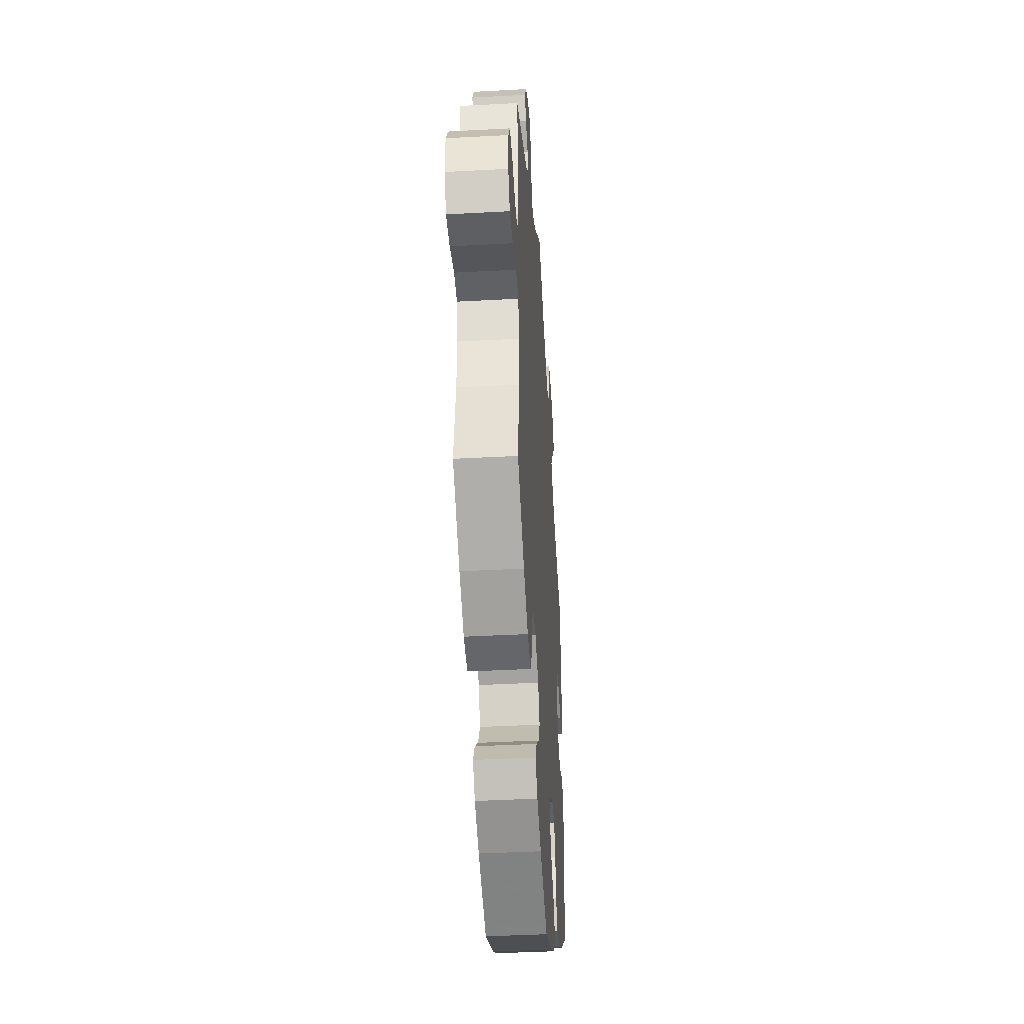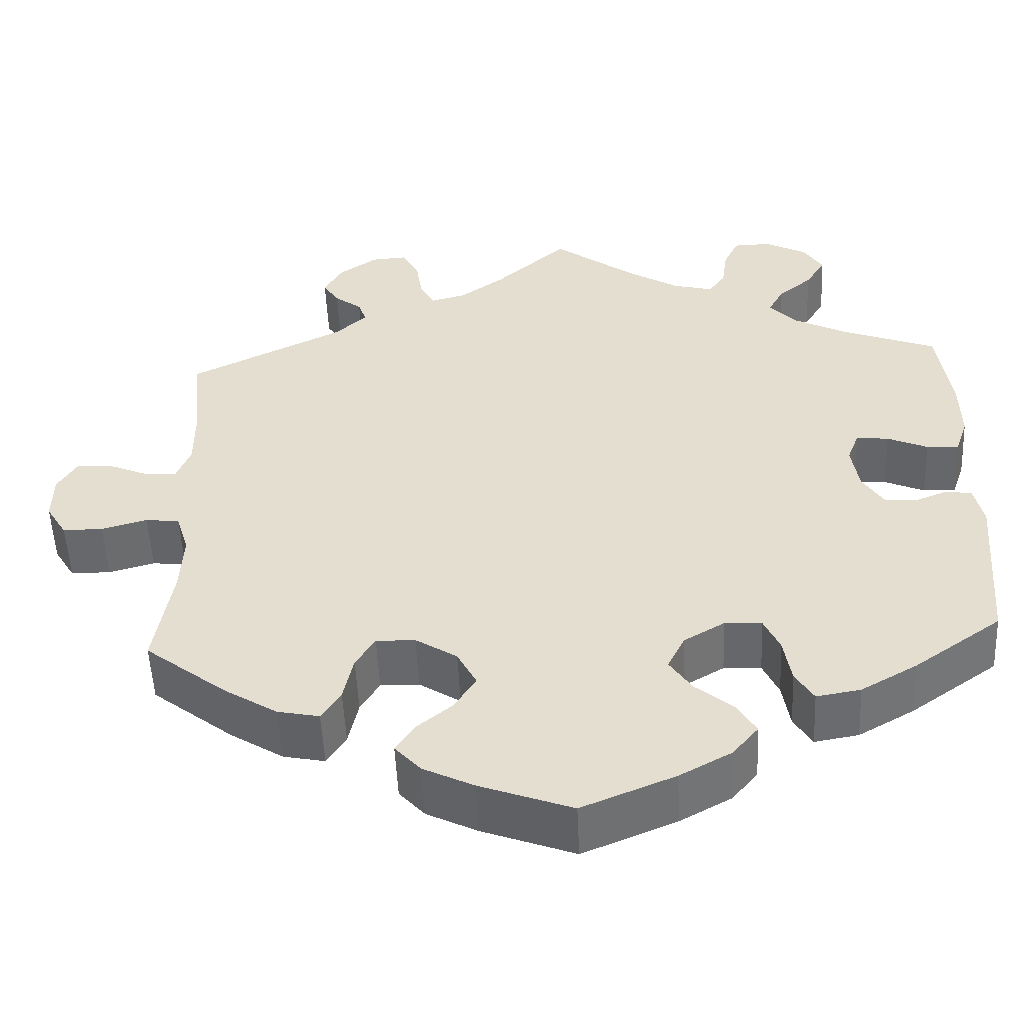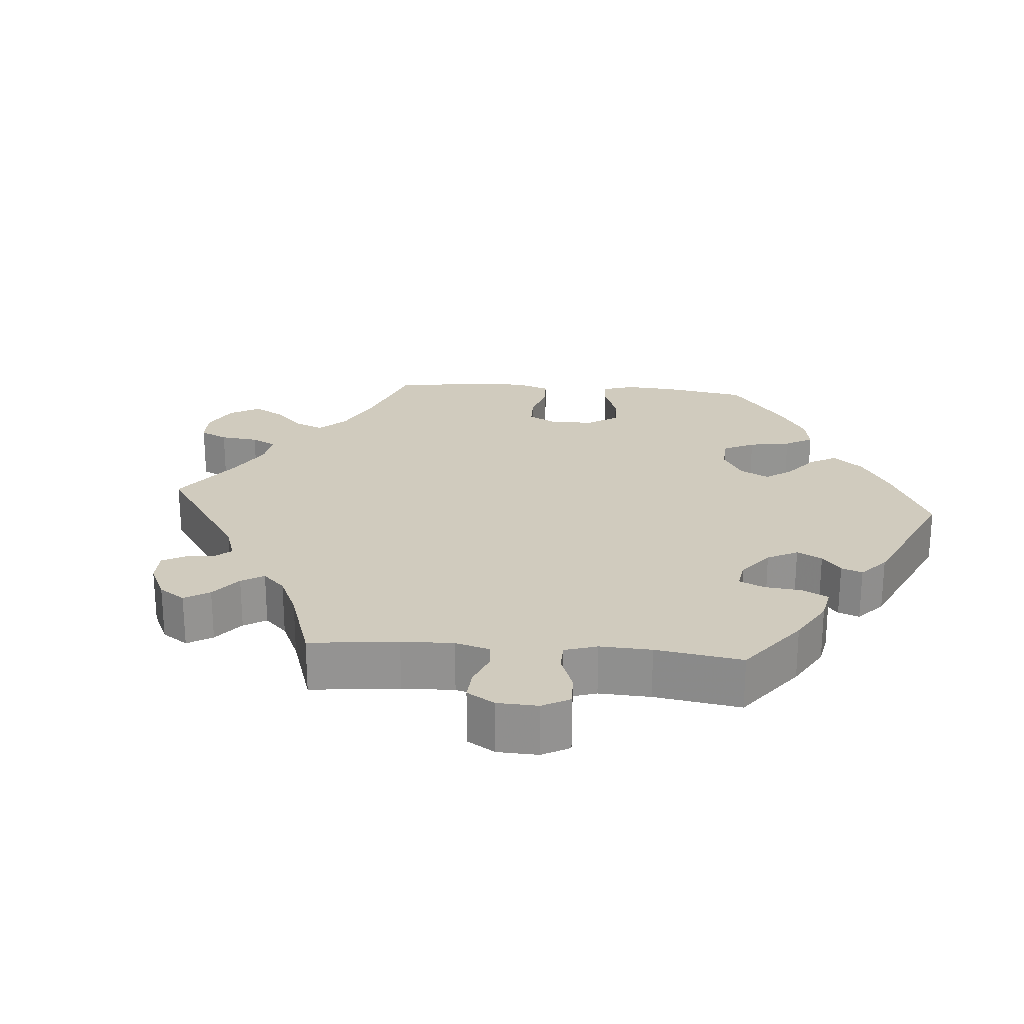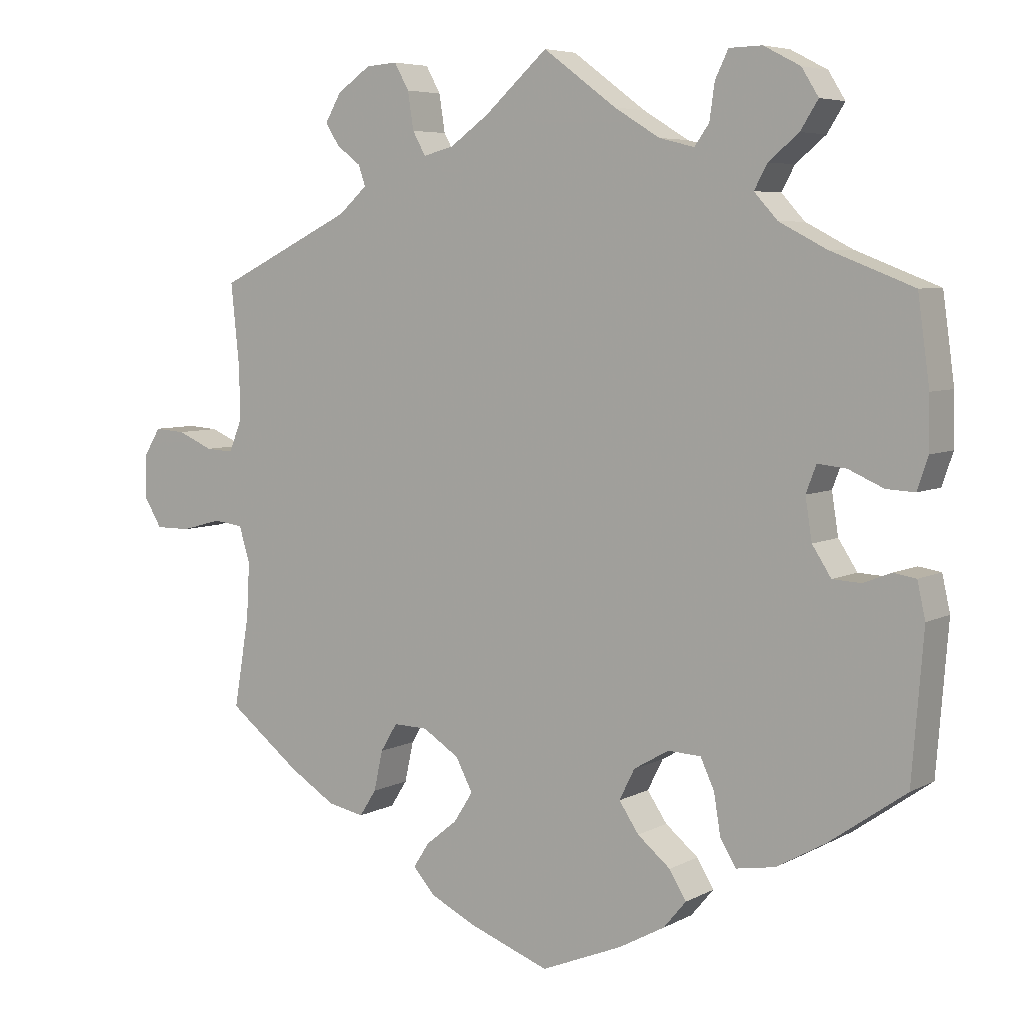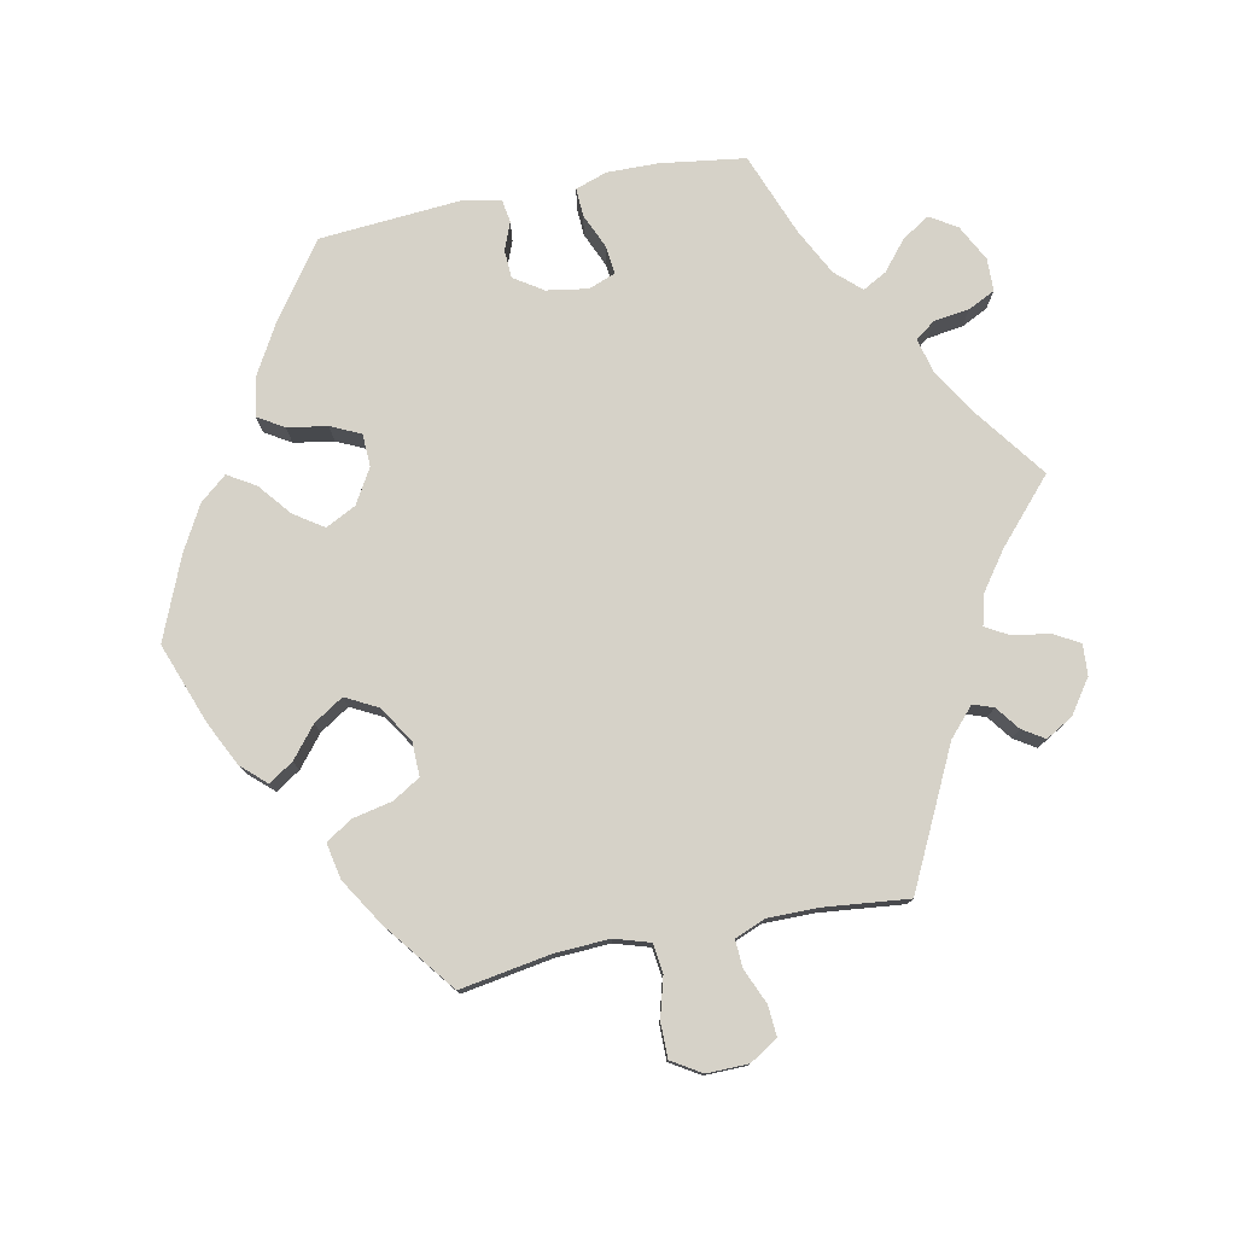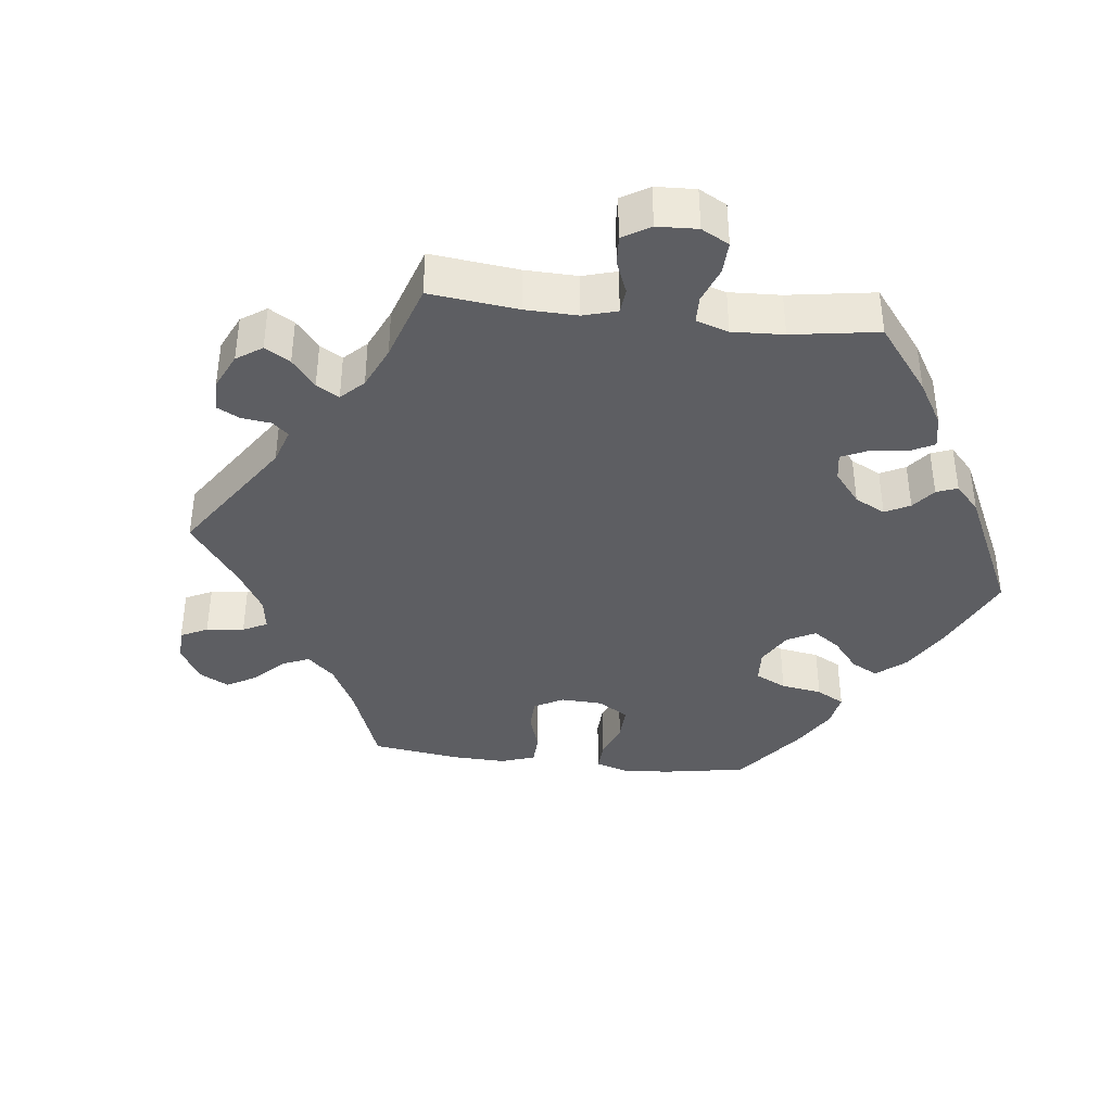
<metadata>
{"format":"obj","ext":"obj","renderer":"f3d","projection":"perspective","resolution":1024,"background":"white","views":[{"elev":-40.5,"azim":-86.2,"up":"+Z"},{"elev":-52.5,"azim":2.6,"up":"+Z"},{"elev":23.4,"azim":34.9,"up":"+Y"},{"elev":5.9,"azim":33.3,"up":"+Z"},{"elev":77.7,"azim":-101.3,"up":"+Y"},{"elev":-38.7,"azim":23.3,"up":"+Y"}]}
</metadata>
<code>
v -0.48 0.07 -0.164
v -0.476 0.07 -0.089
v -0.491 0.07 -0.04
v -0.532 0.07 -0.035
v -0.587 0.07 -0.05
v -0.635 0.07 -0.05
v -0.66 0.07 -0.009
v -0.659 0.07 0.048
v -0.635 0.07 0.087
v -0.593 0.07 0.084
v -0.544 0.07 0.063
v -0.506 0.07 0.061
v -0.489 0.07 0.103
v -0.489 0.07 0.172
v -0.501 0.07 0.289
v -0.315 0.07 0.38
v -0.276 0.07 0.415
v -0.286 0.07 0.443
v -0.319 0.07 0.468
v -0.338 0.07 0.498
v -0.316 0.07 0.536
v -0.27 0.07 0.568
v -0.227 0.07 0.571
v -0.207 0.07 0.535
v -0.199 0.07 0.484
v -0.181 0.07 0.452
v -0.139 0.07 0.463
v -0.086 0.07 0.501
v 0 0.07 0.578
v 0.1 0.07 0.504
v 0.162 0.07 0.466
v 0.21 0.07 0.454
v 0.23 0.07 0.482
v 0.237 0.07 0.531
v 0.255 0.07 0.568
v 0.3 0.07 0.569
v 0.35 0.07 0.543
v 0.373 0.07 0.506
v 0.349 0.07 0.468
v 0.308 0.07 0.434
v 0.29 0.07 0.401
v 0.322 0.07 0.366
v 0.386 0.07 0.333
v 0.5 0.07 0.289
v 0.516 0.07 0.173
v 0.517 0.07 0.102
v 0.502 0.07 0.058
v 0.463 0.07 0.06
v 0.415 0.07 0.081
v 0.376 0.07 0.085
v 0.362 0.07 0.048
v 0.371 0.07 -0.009
v 0.397 0.07 -0.049
v 0.436 0.07 -0.051
v 0.474 0.07 -0.036
v 0.505 0.07 -0.041
v 0.516 0.07 -0.09
v 0.5 0.07 -0.289
v 0.395 0.07 -0.363
v 0.328 0.07 -0.401
v 0.275 0.07 -0.41
v 0.253 0.07 -0.374
v 0.244 0.07 -0.319
v 0.225 0.07 -0.278
v 0.18 0.07 -0.276
v 0.132 0.07 -0.304
v 0.111 0.07 -0.346
v 0.138 0.07 -0.386
v 0.183 0.07 -0.423
v 0.206 0.07 -0.461
v 0.175 0.07 -0.498
v 0.113 0.07 -0.532
v 0.001 0.07 -0.578
v -0.11 0.07 -0.537
v -0.171 0.07 -0.507
v -0.202 0.07 -0.473
v -0.18 0.07 -0.439
v -0.137 0.07 -0.404
v -0.111 0.07 -0.363
v -0.134 0.07 -0.319
v -0.184 0.07 -0.287
v -0.231 0.07 -0.286
v -0.254 0.07 -0.324
v -0.266 0.07 -0.379
v -0.289 0.07 -0.415
v -0.339 0.07 -0.405
v -0.403 0.07 -0.365
v -0.501 0.07 -0.289
v -0.48 0 -0.164
v -0.476 0 -0.089
v -0.491 0 -0.04
v -0.532 0 -0.035
v -0.587 0 -0.05
v -0.635 0 -0.05
v -0.66 0 -0.009
v -0.659 0 0.048
v -0.635 0 0.087
v -0.593 0 0.084
v -0.544 0 0.063
v -0.506 0 0.061
v -0.489 0 0.103
v -0.489 0 0.172
v -0.501 0 0.289
v -0.315 0 0.38
v -0.276 0 0.415
v -0.286 0 0.443
v -0.319 0 0.468
v -0.338 0 0.498
v -0.316 0 0.536
v -0.27 0 0.568
v -0.227 0 0.571
v -0.207 0 0.535
v -0.199 0 0.484
v -0.181 0 0.452
v -0.139 0 0.463
v -0.086 0 0.501
v 0 0 0.578
v 0.1 0 0.504
v 0.162 0 0.466
v 0.21 0 0.454
v 0.23 0 0.482
v 0.237 0 0.531
v 0.255 0 0.568
v 0.3 0 0.569
v 0.35 0 0.543
v 0.373 0 0.506
v 0.349 0 0.468
v 0.308 0 0.434
v 0.29 0 0.401
v 0.322 0 0.366
v 0.386 0 0.333
v 0.5 0 0.289
v 0.516 0 0.173
v 0.517 0 0.102
v 0.502 0 0.058
v 0.463 0 0.06
v 0.415 0 0.081
v 0.376 0 0.085
v 0.362 0 0.048
v 0.371 0 -0.009
v 0.397 0 -0.049
v 0.436 0 -0.051
v 0.474 0 -0.036
v 0.505 0 -0.041
v 0.516 0 -0.09
v 0.5 0 -0.289
v 0.395 0 -0.363
v 0.328 0 -0.401
v 0.275 0 -0.41
v 0.253 0 -0.374
v 0.244 0 -0.319
v 0.225 0 -0.278
v 0.18 0 -0.276
v 0.132 0 -0.304
v 0.111 0 -0.346
v 0.138 0 -0.386
v 0.183 0 -0.423
v 0.206 0 -0.461
v 0.175 0 -0.498
v 0.113 0 -0.532
v 0.001 0 -0.578
v -0.11 0 -0.537
v -0.171 0 -0.507
v -0.202 0 -0.473
v -0.18 0 -0.439
v -0.137 0 -0.404
v -0.111 0 -0.363
v -0.134 0 -0.319
v -0.184 0 -0.287
v -0.231 0 -0.286
v -0.254 0 -0.324
v -0.266 0 -0.379
v -0.289 0 -0.415
v -0.339 0 -0.405
v -0.403 0 -0.365
v -0.501 0 -0.289
f 87 88 1
f 86 87 1 2
f 83 84 85 86
f 82 83 86 2
f 81 82 2 3
f 80 81 3
f 75 76 77 78
f 75 78 79
f 74 75 79
f 73 74 79
f 72 73 79
f 71 72 79 80
f 68 69 70 71
f 67 68 71 80
f 60 61 62 63
f 60 63 64
f 59 60 64
f 58 59 64
f 57 58 64 65
f 54 55 56 57
f 53 54 57 65
f 46 47 48 49
f 46 49 50
f 43 44 45 46
f 42 43 46 50
f 41 42 50 51
f 37 38 39 40
f 37 40 41
f 36 37 41
f 33 34 35 36
f 32 33 36 41
f 31 32 41 51
f 28 29 30
f 27 28 30 31
f 26 27 31 51
f 22 23 24 25
f 22 25 26
f 21 22 26
f 18 19 20 21
f 17 18 21 26
f 16 17 26 51
f 14 15 16 51
f 8 9 10 11
f 8 11 12
f 7 8 12
f 4 5 6 7
f 3 4 7 12
f 66 67 80 3
f 52 53 65 66
f 13 14 51 52
f 13 52 66
f 3 12 13 66
f 89 176 175
f 90 89 175 174
f 174 173 172 171
f 90 174 171 170
f 91 90 170 169
f 91 169 168
f 166 165 164 163
f 167 166 163
f 167 163 162
f 167 162 161
f 167 161 160
f 168 167 160 159
f 159 158 157 156
f 168 159 156 155
f 151 150 149 148
f 152 151 148
f 152 148 147
f 152 147 146
f 153 152 146 145
f 145 144 143 142
f 153 145 142 141
f 137 136 135 134
f 138 137 134
f 134 133 132 131
f 138 134 131 130
f 139 138 130 129
f 128 127 126 125
f 129 128 125
f 129 125 124
f 124 123 122 121
f 129 124 121 120
f 139 129 120 119
f 118 117 116
f 119 118 116 115
f 139 119 115 114
f 113 112 111 110
f 114 113 110
f 114 110 109
f 109 108 107 106
f 114 109 106 105
f 139 114 105 104
f 139 104 103 102
f 99 98 97 96
f 100 99 96
f 100 96 95
f 95 94 93 92
f 100 95 92 91
f 91 168 155 154
f 154 153 141 140
f 140 139 102 101
f 154 140 101
f 154 101 100 91
f 1 89 90 2
f 2 90 91 3
f 3 91 92 4
f 4 92 93 5
f 5 93 94 6
f 6 94 95 7
f 7 95 96 8
f 8 96 97 9
f 9 97 98 10
f 10 98 99 11
f 11 99 100 12
f 12 100 101 13
f 13 101 102 14
f 14 102 103 15
f 15 103 104 16
f 16 104 105 17
f 17 105 106 18
f 18 106 107 19
f 19 107 108 20
f 20 108 109 21
f 21 109 110 22
f 22 110 111 23
f 23 111 112 24
f 24 112 113 25
f 25 113 114 26
f 26 114 115 27
f 27 115 116 28
f 28 116 117 29
f 29 117 118 30
f 30 118 119 31
f 31 119 120 32
f 32 120 121 33
f 33 121 122 34
f 34 122 123 35
f 35 123 124 36
f 36 124 125 37
f 37 125 126 38
f 38 126 127 39
f 39 127 128 40
f 40 128 129 41
f 41 129 130 42
f 42 130 131 43
f 43 131 132 44
f 44 132 133 45
f 45 133 134 46
f 46 134 135 47
f 47 135 136 48
f 48 136 137 49
f 49 137 138 50
f 50 138 139 51
f 51 139 140 52
f 52 140 141 53
f 53 141 142 54
f 54 142 143 55
f 55 143 144 56
f 56 144 145 57
f 57 145 146 58
f 58 146 147 59
f 59 147 148 60
f 60 148 149 61
f 61 149 150 62
f 62 150 151 63
f 63 151 152 64
f 64 152 153 65
f 65 153 154 66
f 66 154 155 67
f 67 155 156 68
f 68 156 157 69
f 69 157 158 70
f 70 158 159 71
f 71 159 160 72
f 72 160 161 73
f 73 161 162 74
f 74 162 163 75
f 75 163 164 76
f 76 164 165 77
f 77 165 166 78
f 78 166 167 79
f 79 167 168 80
f 80 168 169 81
f 81 169 170 82
f 82 170 171 83
f 83 171 172 84
f 84 172 173 85
f 85 173 174 86
f 86 174 175 87
f 87 175 176 88
f 88 176 89 1

</code>
